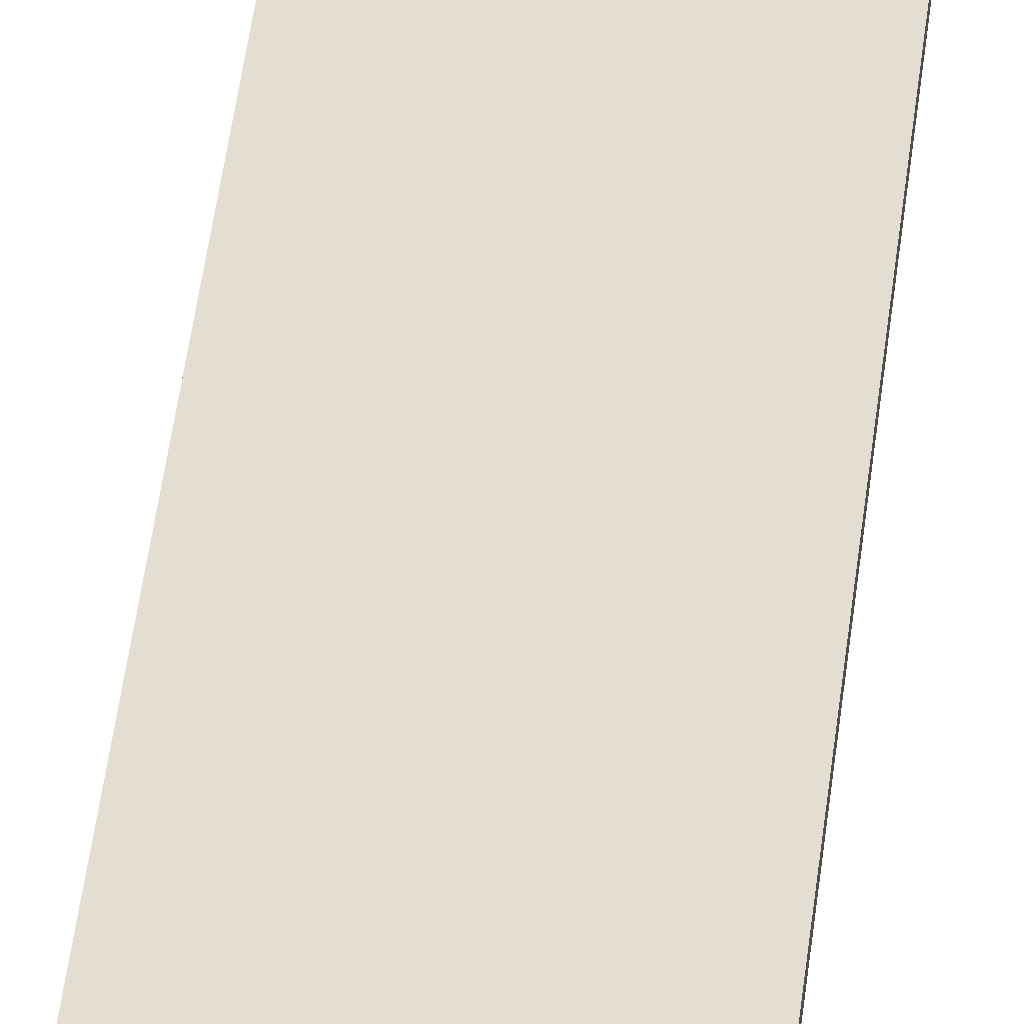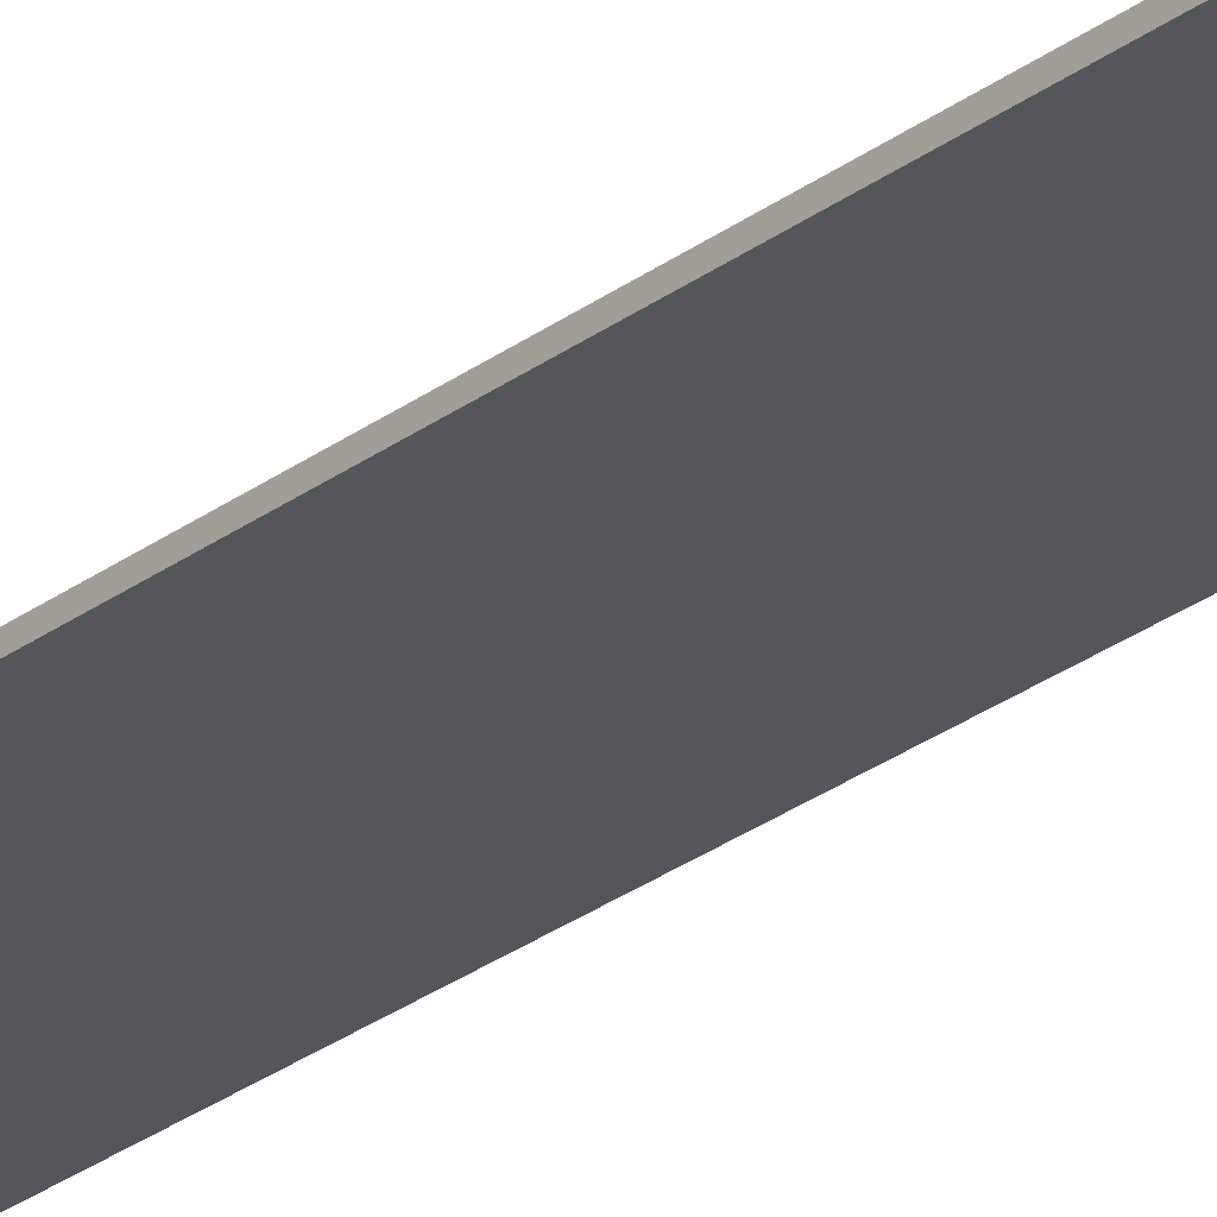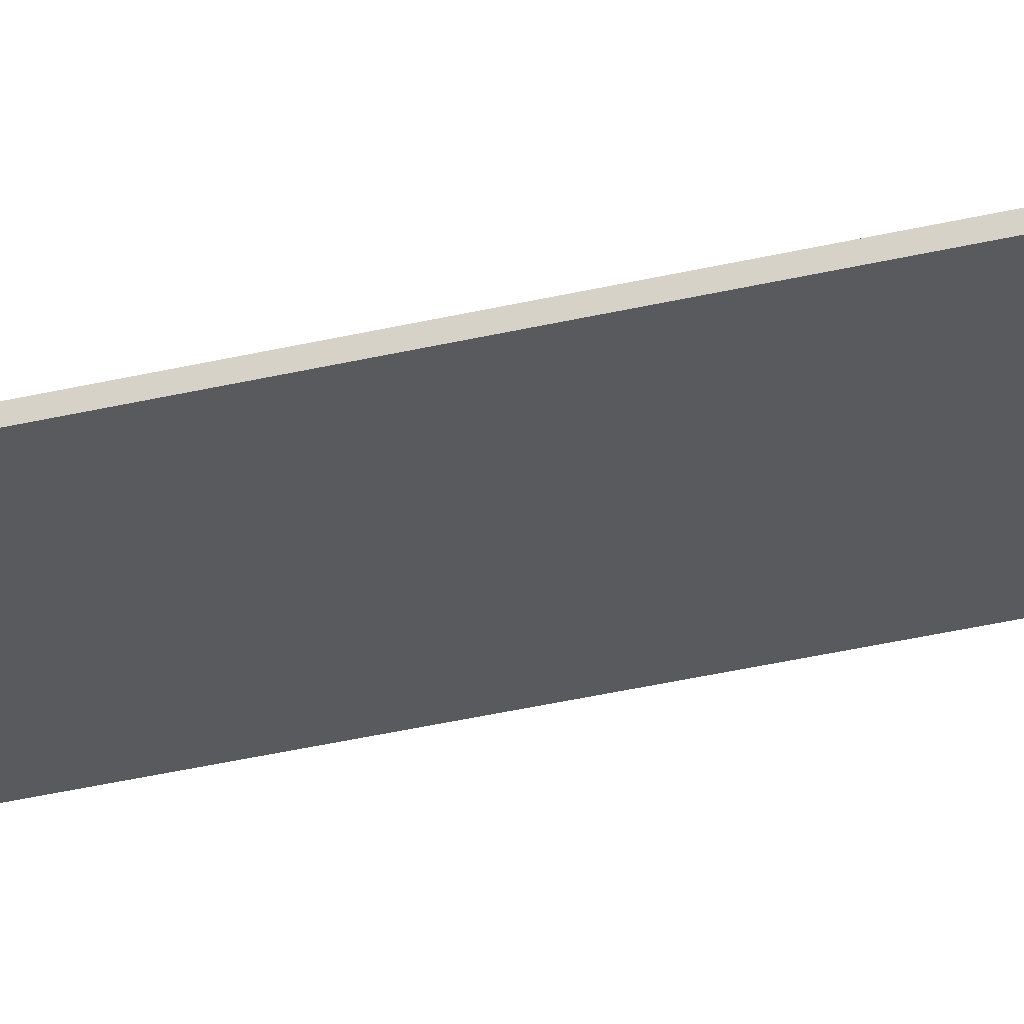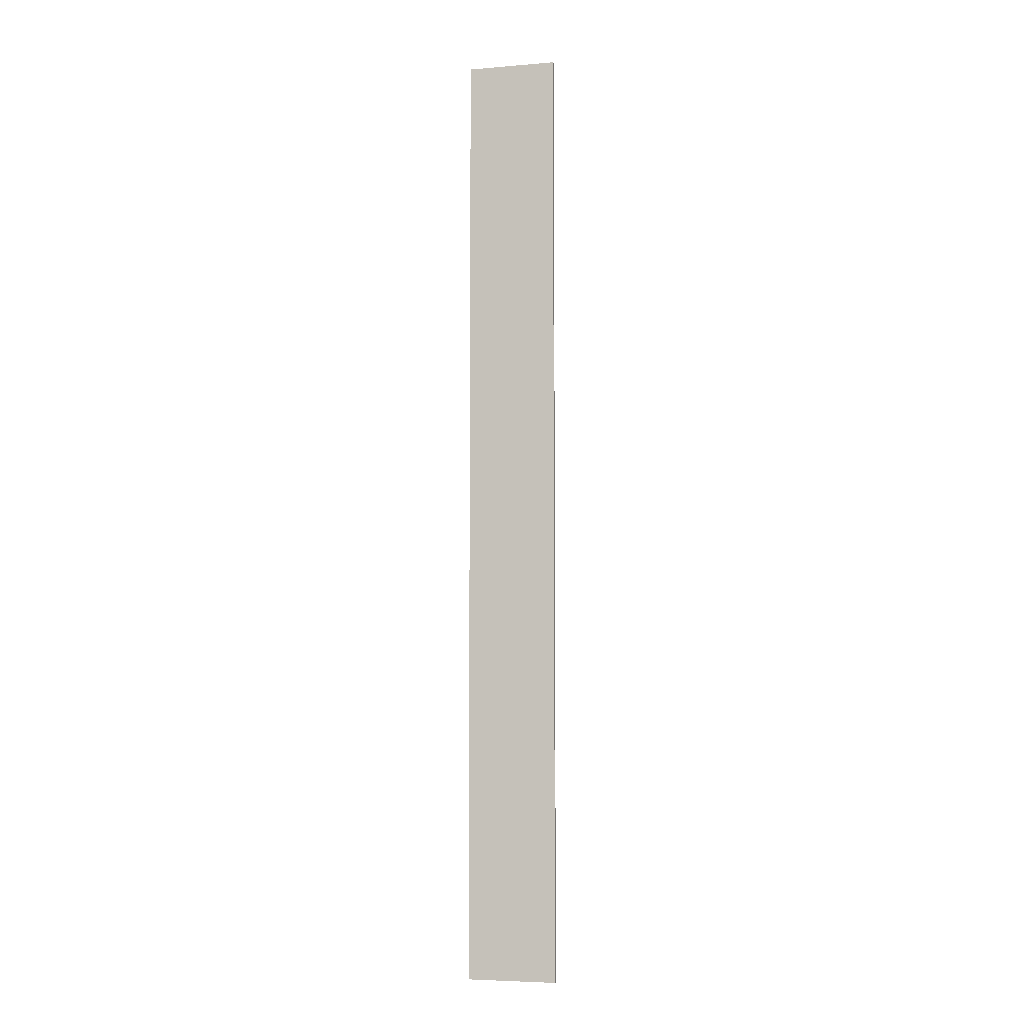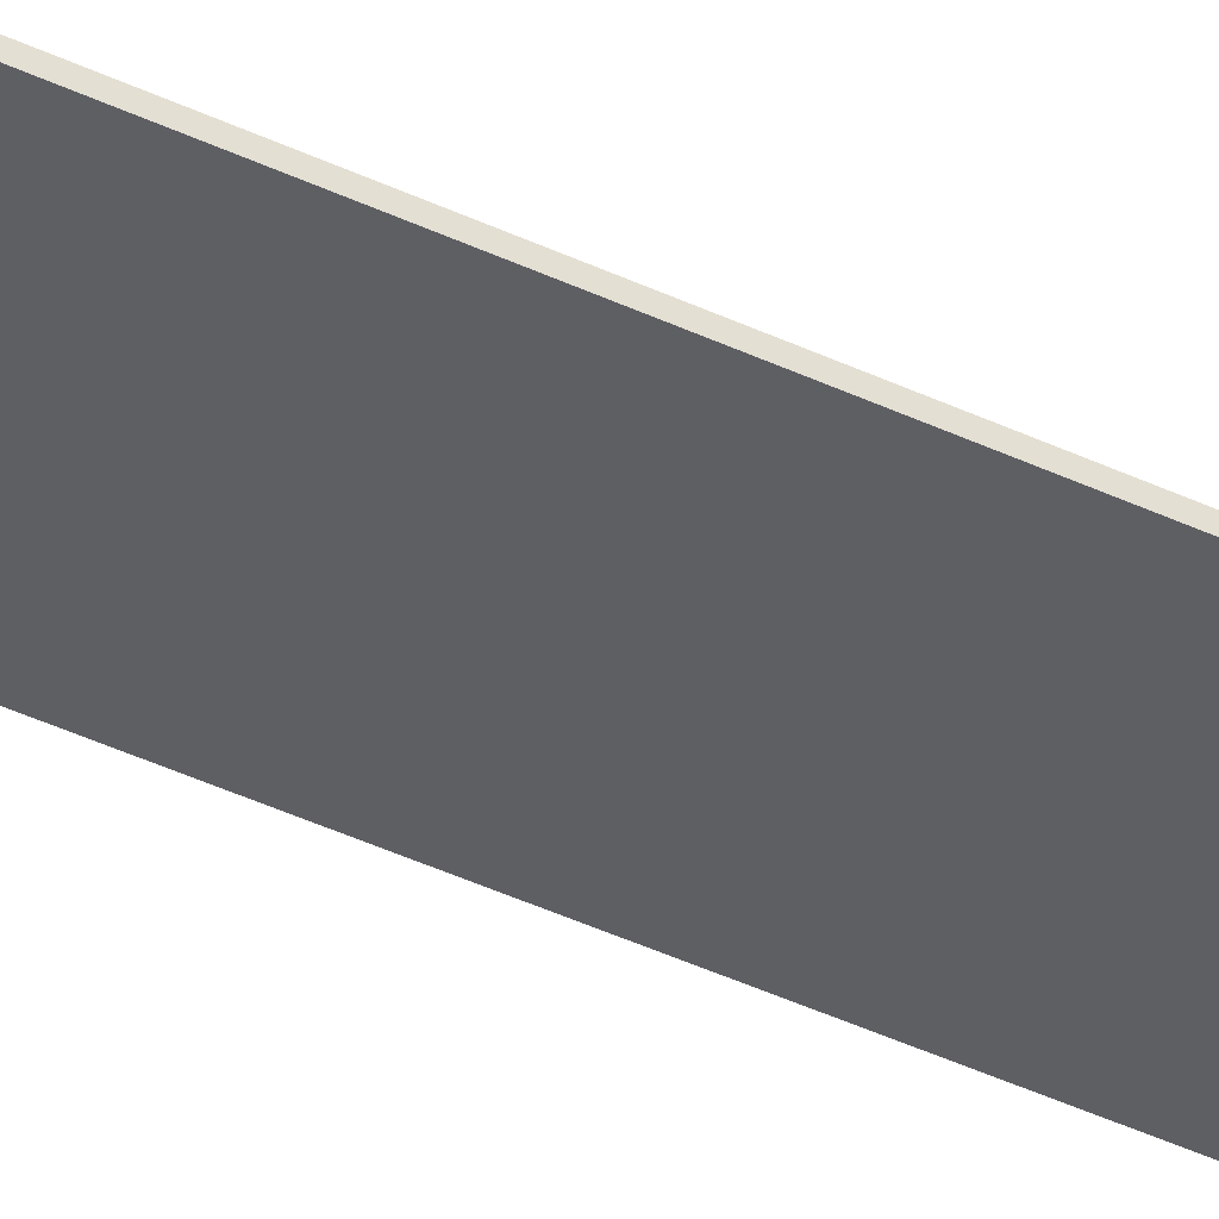
<metadata>
{"format":"obj","ext":"obj","renderer":"f3d","projection":"perspective","resolution":1024,"background":"white","views":[{"elev":36.0,"azim":5.4,"up":"+Y"},{"elev":-26.3,"azim":-40.0,"up":"+Y"},{"elev":-30.5,"azim":110.0,"up":"+Y"},{"elev":-5.7,"azim":-165.7,"up":"+Z"},{"elev":-40.8,"azim":59.7,"up":"+Y"}]}
</metadata>
<code>
o
v -0.8 -0.1 12.1
v -0.8 -0.1 -12.2
v -0.8 0 12.1
v -0.8 0 -12.2
v 1.5 -0.1 12.1
v 1.5 -0.1 -12.2
v 1.5 0 12.1
v 1.5 0 -12.2
v -0.8 -0.1 12.1
v -0.8 0 12.1
v 1.5 -0.1 12.1
v 1.5 0 12.1
v -0.8 -0.1 -12.2
v -0.8 0 -12.2
v 1.5 -0.1 -12.2
v 1.5 0 -12.2
v -0.8 -0.1 12.1
v 1.5 -0.1 12.1
v -0.1 -0.1 11.5
v 0 -0.1 11.5
v 0.7 -0.1 11.5
v 0.8 -0.1 11.5
v -0.1 -0.1 10.5
v 0 -0.1 10.5
v 0.7 -0.1 10.5
v 0.8 -0.1 10.5
v -0.1 -0.1 9.5
v 0 -0.1 9.5
v 0.7 -0.1 9.5
v 0.8 -0.1 9.5
v -0.1 -0.1 8.5
v 0 -0.1 8.5
v 0.7 -0.1 8.5
v 0.8 -0.1 8.5
v -0.1 -0.1 7.5
v 0 -0.1 7.5
v 0.7 -0.1 7.5
v 0.8 -0.1 7.5
v -0.1 -0.1 6.5
v 0 -0.1 6.5
v 0.7 -0.1 6.5
v 0.8 -0.1 6.5
v -0.1 -0.1 5.5
v 0 -0.1 5.5
v 0.7 -0.1 5.5
v 0.8 -0.1 5.5
v -0.1 -0.1 4.5
v 0 -0.1 4.5
v 0.7 -0.1 4.5
v 0.8 -0.1 4.5
v -0.1 -0.1 3.4
v 0 -0.1 3.4
v 0.7 -0.1 3.4
v 0.8 -0.1 3.4
v -0.1 -0.1 2.4
v 0 -0.1 2.4
v 0.7 -0.1 2.4
v 0.8 -0.1 2.4
v -0.1 -0.1 1.4
v 0 -0.1 1.4
v 0.7 -0.1 1.4
v 0.8 -0.1 1.4
v -0.1 -0.1 0.4
v 0 -0.1 0.4
v 0.7 -0.1 0.4
v 0.8 -0.1 0.4
v -0.1 -0.1 -0.6
v 0 -0.1 -0.6
v 0.7 -0.1 -0.6
v 0.8 -0.1 -0.6
v -0.1 -0.1 -1.6
v 0 -0.1 -1.6
v 0.7 -0.1 -1.6
v 0.8 -0.1 -1.6
v -0.1 -0.1 -2.6
v 0 -0.1 -2.6
v 0.7 -0.1 -2.6
v 0.8 -0.1 -2.6
v -0.1 -0.1 -3.6
v 0 -0.1 -3.6
v 0.7 -0.1 -3.6
v 0.8 -0.1 -3.6
v -0.1 -0.1 -4.7
v 0 -0.1 -4.7
v 0.7 -0.1 -4.7
v 0.8 -0.1 -4.7
v -0.1 -0.1 -5.7
v 0 -0.1 -5.7
v 0.7 -0.1 -5.7
v 0.8 -0.1 -5.7
v -0.1 -0.1 -6.7
v 0 -0.1 -6.7
v 0.7 -0.1 -6.7
v 0.8 -0.1 -6.7
v -0.1 -0.1 -7.7
v 0 -0.1 -7.7
v 0.7 -0.1 -7.7
v 0.8 -0.1 -7.7
v -0.1 -0.1 -8.7
v 0 -0.1 -8.7
v 0.7 -0.1 -8.7
v 0.8 -0.1 -8.7
v -0.1 -0.1 -9.7
v 0 -0.1 -9.7
v 0.7 -0.1 -9.7
v 0.8 -0.1 -9.7
v -0.1 -0.1 -10.7
v 0 -0.1 -10.7
v 0.7 -0.1 -10.7
v 0.8 -0.1 -10.7
v -0.1 -0.1 -11.7
v 0 -0.1 -11.7
v 0.7 -0.1 -11.7
v 0.8 -0.1 -11.7
v -0.8 -0.1 -12.2
v 1.5 -0.1 -12.2
v -0.8 0 12.1
v 1.5 0 12.1
v -0.1 0 11.5
v 0 0 11.5
v 0.7 0 11.5
v 0.8 0 11.5
v -0.1 0 10.5
v 0 0 10.5
v 0.7 0 10.5
v 0.8 0 10.5
v -0.1 0 9.5
v 0 0 9.5
v 0.7 0 9.5
v 0.8 0 9.5
v -0.1 0 8.5
v 0 0 8.5
v 0.7 0 8.5
v 0.8 0 8.5
v -0.1 0 7.5
v 0 0 7.5
v 0.7 0 7.5
v 0.8 0 7.5
v -0.1 0 6.5
v 0 0 6.5
v 0.7 0 6.5
v 0.8 0 6.5
v -0.1 0 5.5
v 0 0 5.5
v 0.7 0 5.5
v 0.8 0 5.5
v -0.1 0 4.5
v 0 0 4.5
v 0.7 0 4.5
v 0.8 0 4.5
v -0.1 0 3.4
v 0 0 3.4
v 0.7 0 3.4
v 0.8 0 3.4
v -0.1 0 2.4
v 0 0 2.4
v 0.7 0 2.4
v 0.8 0 2.4
v -0.1 0 1.4
v 0 0 1.4
v 0.7 0 1.4
v 0.8 0 1.4
v -0.1 0 0.4
v 0 0 0.4
v 0.7 0 0.4
v 0.8 0 0.4
v -0.1 0 -0.6
v 0 0 -0.6
v 0.7 0 -0.6
v 0.8 0 -0.6
v -0.1 0 -1.6
v 0 0 -1.6
v 0.7 0 -1.6
v 0.8 0 -1.6
v -0.1 0 -2.6
v 0 0 -2.6
v 0.7 0 -2.6
v 0.8 0 -2.6
v -0.1 0 -3.6
v 0 0 -3.6
v 0.7 0 -3.6
v 0.8 0 -3.6
v -0.1 0 -4.7
v 0 0 -4.7
v 0.7 0 -4.7
v 0.8 0 -4.7
v -0.1 0 -5.7
v 0 0 -5.7
v 0.7 0 -5.7
v 0.8 0 -5.7
v -0.1 0 -6.7
v 0 0 -6.7
v 0.7 0 -6.7
v 0.8 0 -6.7
v -0.1 0 -7.7
v 0 0 -7.7
v 0.7 0 -7.7
v 0.8 0 -7.7
v -0.1 0 -8.7
v 0 0 -8.7
v 0.7 0 -8.7
v 0.8 0 -8.7
v -0.1 0 -9.7
v 0 0 -9.7
v 0.7 0 -9.7
v 0.8 0 -9.7
v -0.1 0 -10.7
v 0 0 -10.7
v 0.7 0 -10.7
v 0.8 0 -10.7
v -0.1 0 -11.7
v 0 0 -11.7
v 0.7 0 -11.7
v 0.8 0 -11.7
v -0.8 0 -12.2
v 1.5 0 -12.2
f 3 2 1
f 4 2 3
f 5 6 7
f 7 6 8
f 11 10 9
f 12 10 11
f 13 14 15
f 15 14 16
f 19 18 17
f 20 18 19
f 21 18 20
f 22 18 21
f 23 19 17
f 23 20 19
f 24 21 20
f 24 20 23
f 25 22 21
f 25 21 24
f 26 18 22
f 26 22 25
f 27 25 24
f 27 24 23
f 27 26 25
f 27 23 17
f 28 26 27
f 29 26 28
f 30 18 26
f 30 26 29
f 31 27 17
f 31 28 27
f 32 29 28
f 32 28 31
f 33 30 29
f 33 29 32
f 34 18 30
f 34 30 33
f 35 31 17
f 35 33 32
f 35 34 33
f 35 32 31
f 36 34 35
f 37 34 36
f 38 18 34
f 38 34 37
f 39 35 17
f 39 36 35
f 40 37 36
f 40 36 39
f 41 38 37
f 41 37 40
f 42 18 38
f 42 38 41
f 43 39 17
f 43 41 40
f 43 42 41
f 43 40 39
f 44 42 43
f 45 42 44
f 46 18 42
f 46 42 45
f 47 43 17
f 47 44 43
f 48 45 44
f 48 44 47
f 49 46 45
f 49 45 48
f 50 18 46
f 50 46 49
f 51 47 17
f 51 49 48
f 51 50 49
f 51 48 47
f 52 50 51
f 53 50 52
f 54 18 50
f 54 50 53
f 55 51 17
f 55 52 51
f 56 53 52
f 56 52 55
f 57 54 53
f 57 53 56
f 58 18 54
f 58 54 57
f 59 55 17
f 59 57 56
f 59 58 57
f 59 56 55
f 60 58 59
f 61 58 60
f 62 18 58
f 62 58 61
f 63 59 17
f 63 60 59
f 64 61 60
f 64 60 63
f 65 62 61
f 65 61 64
f 66 18 62
f 66 62 65
f 67 63 17
f 67 65 64
f 67 66 65
f 67 64 63
f 68 66 67
f 69 66 68
f 70 18 66
f 70 66 69
f 71 67 17
f 71 68 67
f 72 69 68
f 72 68 71
f 73 70 69
f 73 69 72
f 74 18 70
f 74 70 73
f 75 71 17
f 75 73 72
f 75 74 73
f 75 72 71
f 76 74 75
f 77 74 76
f 78 18 74
f 78 74 77
f 79 75 17
f 79 76 75
f 80 77 76
f 80 76 79
f 81 78 77
f 81 77 80
f 82 18 78
f 82 78 81
f 83 79 17
f 83 81 80
f 83 82 81
f 83 80 79
f 84 82 83
f 85 82 84
f 86 18 82
f 86 82 85
f 87 83 17
f 87 84 83
f 88 85 84
f 88 84 87
f 89 86 85
f 89 85 88
f 90 18 86
f 90 86 89
f 91 87 17
f 91 89 88
f 91 90 89
f 91 88 87
f 92 90 91
f 93 90 92
f 94 18 90
f 94 90 93
f 95 91 17
f 95 92 91
f 96 93 92
f 96 92 95
f 97 94 93
f 97 93 96
f 98 18 94
f 98 94 97
f 99 95 17
f 99 97 96
f 99 98 97
f 99 96 95
f 100 98 99
f 101 98 100
f 102 18 98
f 102 98 101
f 103 99 17
f 103 100 99
f 104 101 100
f 104 100 103
f 105 102 101
f 105 101 104
f 106 18 102
f 106 102 105
f 107 103 17
f 107 105 104
f 107 106 105
f 107 104 103
f 108 106 107
f 109 106 108
f 110 18 106
f 110 106 109
f 111 107 17
f 111 108 107
f 112 109 108
f 112 108 111
f 113 110 109
f 113 109 112
f 114 18 110
f 114 110 113
f 115 111 17
f 115 113 112
f 115 114 113
f 115 112 111
f 116 18 114
f 116 114 115
f 117 118 119
f 119 118 120
f 120 118 121
f 121 118 122
f 117 119 123
f 119 120 123
f 120 121 124
f 123 120 124
f 121 122 125
f 124 121 125
f 122 118 126
f 125 122 126
f 124 125 127
f 123 124 127
f 125 126 127
f 117 123 127
f 127 126 128
f 128 126 129
f 126 118 130
f 129 126 130
f 117 127 131
f 127 128 131
f 128 129 132
f 131 128 132
f 129 130 133
f 132 129 133
f 130 118 134
f 133 130 134
f 117 131 135
f 132 133 135
f 133 134 135
f 131 132 135
f 135 134 136
f 136 134 137
f 134 118 138
f 137 134 138
f 117 135 139
f 135 136 139
f 136 137 140
f 139 136 140
f 137 138 141
f 140 137 141
f 138 118 142
f 141 138 142
f 117 139 143
f 140 141 143
f 141 142 143
f 139 140 143
f 143 142 144
f 144 142 145
f 142 118 146
f 145 142 146
f 117 143 147
f 143 144 147
f 144 145 148
f 147 144 148
f 145 146 149
f 148 145 149
f 146 118 150
f 149 146 150
f 117 147 151
f 148 149 151
f 149 150 151
f 147 148 151
f 151 150 152
f 152 150 153
f 150 118 154
f 153 150 154
f 117 151 155
f 151 152 155
f 152 153 156
f 155 152 156
f 153 154 157
f 156 153 157
f 154 118 158
f 157 154 158
f 117 155 159
f 156 157 159
f 157 158 159
f 155 156 159
f 159 158 160
f 160 158 161
f 158 118 162
f 161 158 162
f 117 159 163
f 159 160 163
f 160 161 164
f 163 160 164
f 161 162 165
f 164 161 165
f 162 118 166
f 165 162 166
f 117 163 167
f 164 165 167
f 165 166 167
f 163 164 167
f 167 166 168
f 168 166 169
f 166 118 170
f 169 166 170
f 117 167 171
f 167 168 171
f 168 169 172
f 171 168 172
f 169 170 173
f 172 169 173
f 170 118 174
f 173 170 174
f 117 171 175
f 172 173 175
f 173 174 175
f 171 172 175
f 175 174 176
f 176 174 177
f 174 118 178
f 177 174 178
f 117 175 179
f 175 176 179
f 176 177 180
f 179 176 180
f 177 178 181
f 180 177 181
f 178 118 182
f 181 178 182
f 117 179 183
f 180 181 183
f 181 182 183
f 179 180 183
f 183 182 184
f 184 182 185
f 182 118 186
f 185 182 186
f 117 183 187
f 183 184 187
f 184 185 188
f 187 184 188
f 185 186 189
f 188 185 189
f 186 118 190
f 189 186 190
f 117 187 191
f 188 189 191
f 189 190 191
f 187 188 191
f 191 190 192
f 192 190 193
f 190 118 194
f 193 190 194
f 117 191 195
f 191 192 195
f 192 193 196
f 195 192 196
f 193 194 197
f 196 193 197
f 194 118 198
f 197 194 198
f 117 195 199
f 196 197 199
f 197 198 199
f 195 196 199
f 199 198 200
f 200 198 201
f 198 118 202
f 201 198 202
f 117 199 203
f 199 200 203
f 200 201 204
f 203 200 204
f 201 202 205
f 204 201 205
f 202 118 206
f 205 202 206
f 117 203 207
f 204 205 207
f 205 206 207
f 203 204 207
f 207 206 208
f 208 206 209
f 206 118 210
f 209 206 210
f 117 207 211
f 207 208 211
f 208 209 212
f 211 208 212
f 209 210 213
f 212 209 213
f 210 118 214
f 213 210 214
f 117 211 215
f 212 213 215
f 213 214 215
f 211 212 215
f 214 118 216
f 215 214 216

</code>
